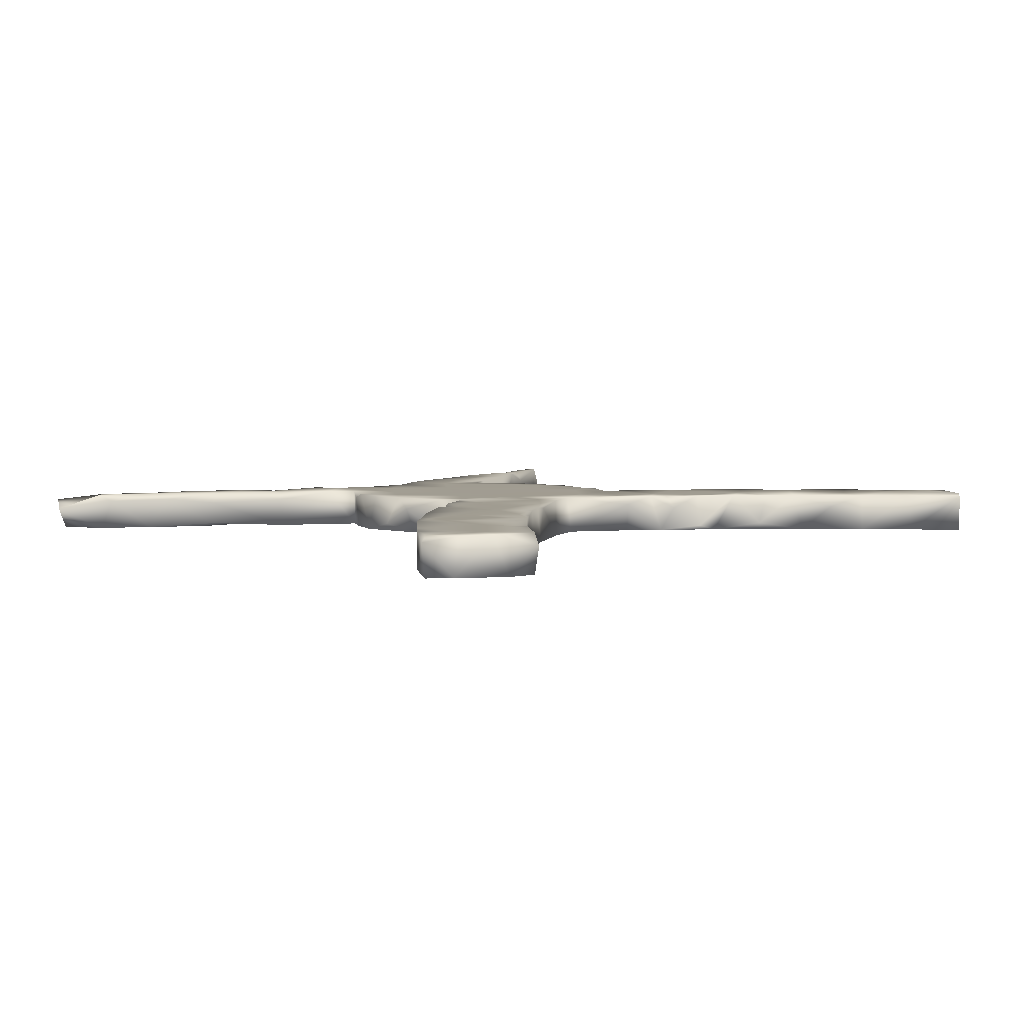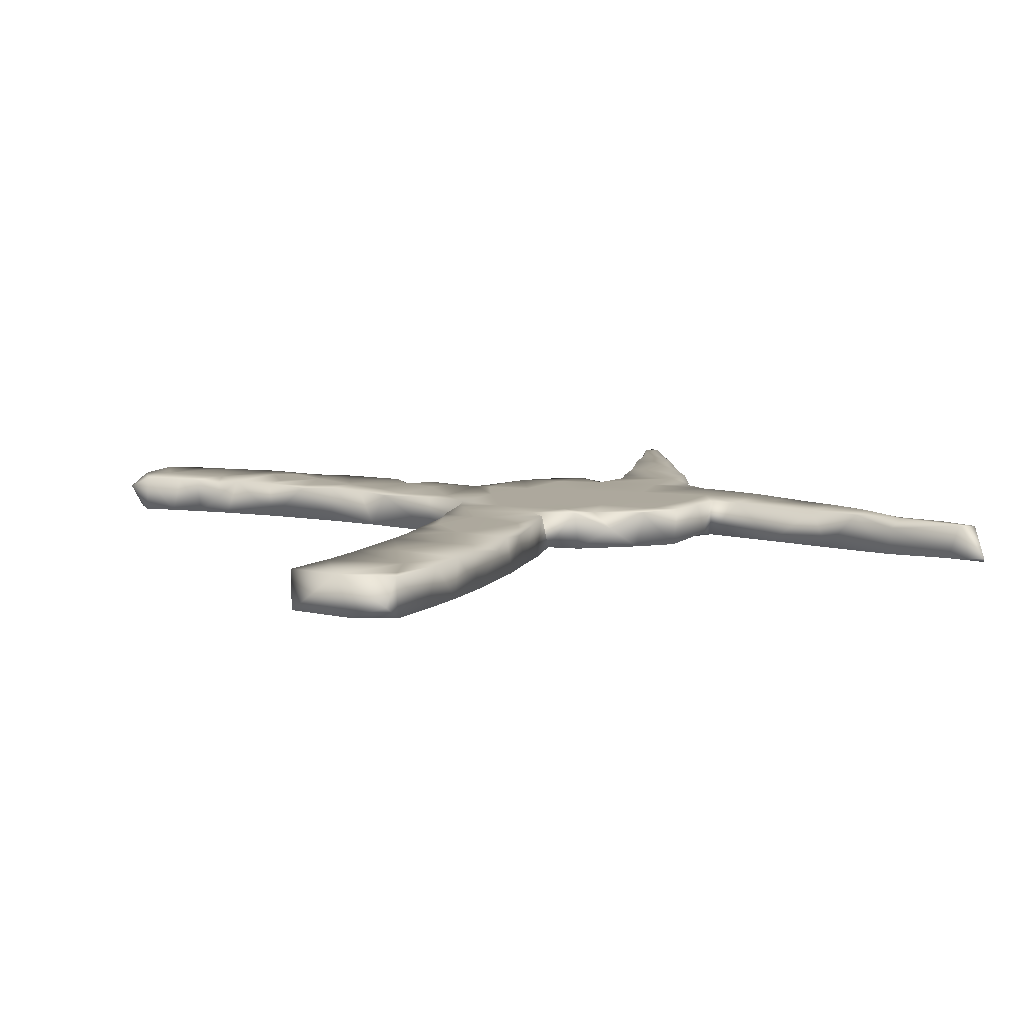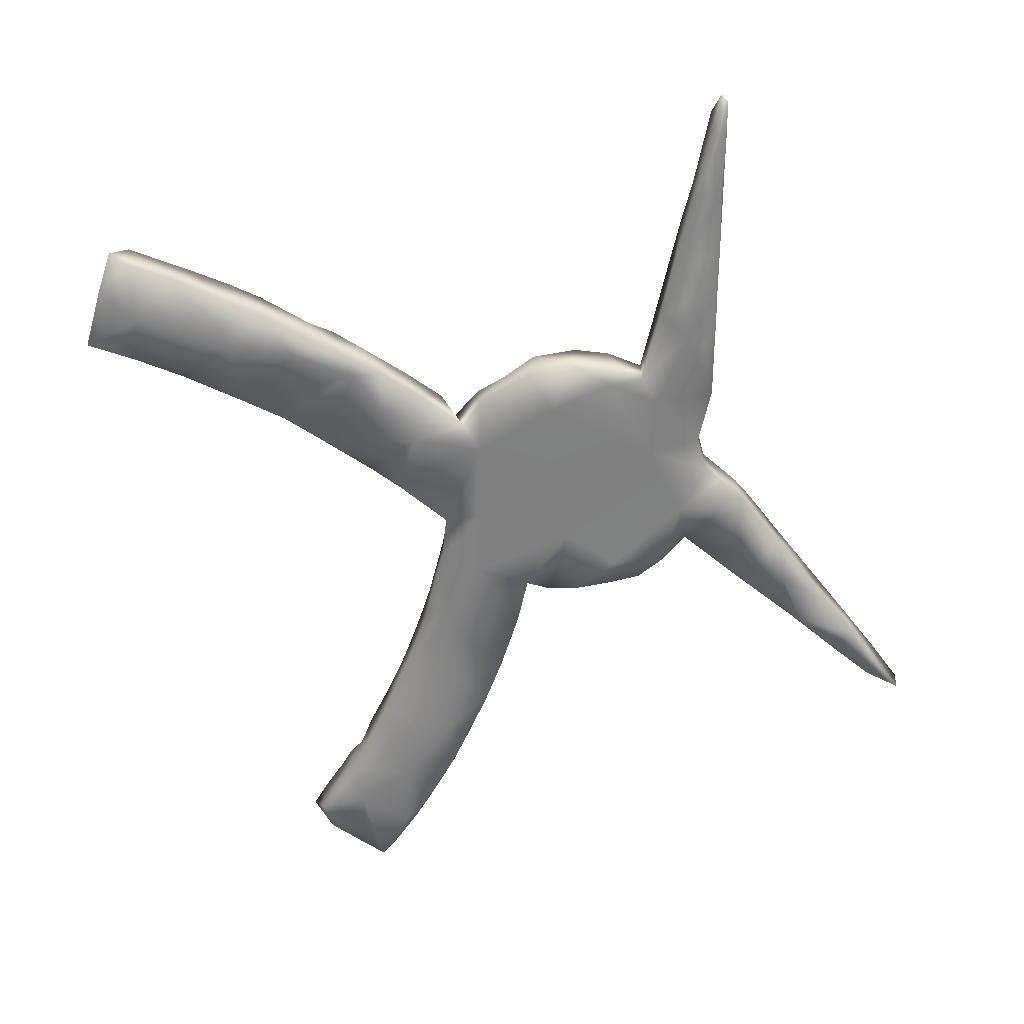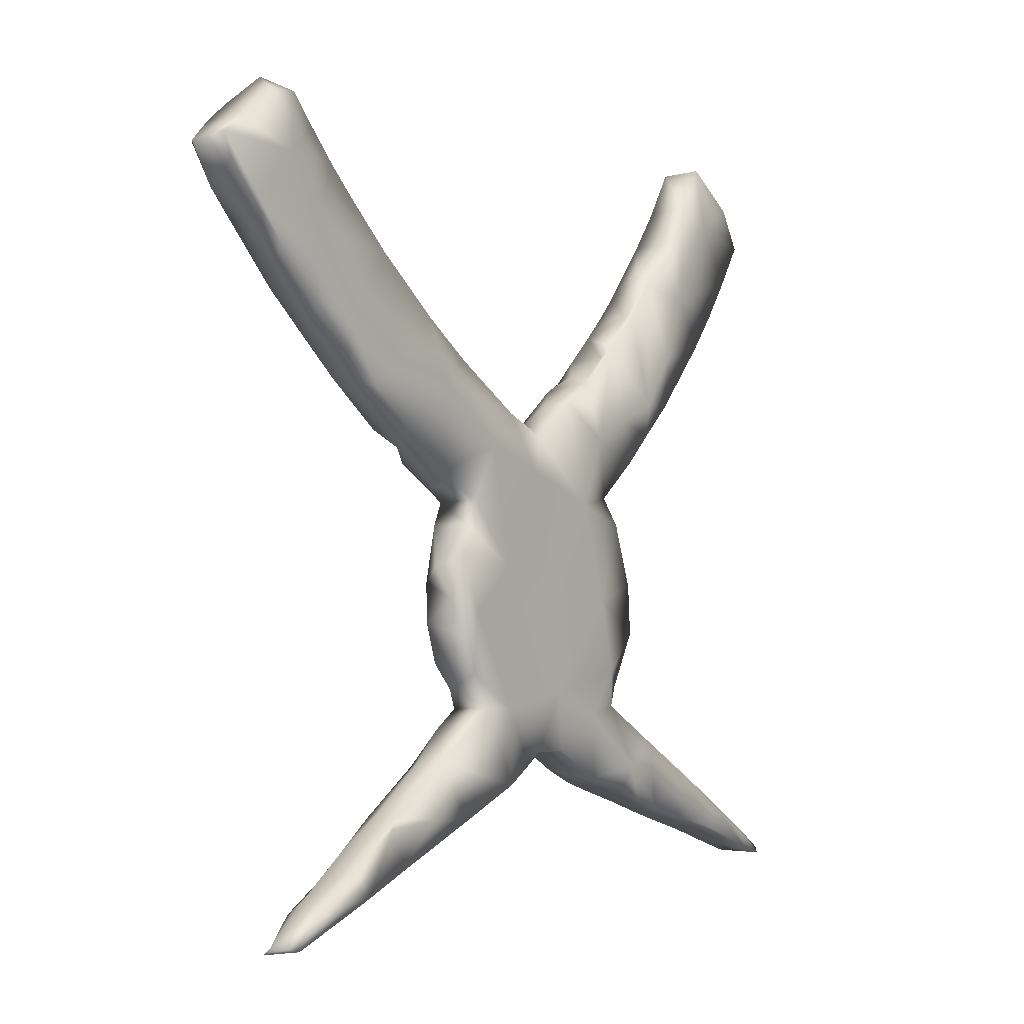
<metadata>
{"format":"obj","ext":"obj","renderer":"f3d","projection":"perspective","resolution":1024,"background":"white","views":[{"elev":4.6,"azim":130.1,"up":"+Z"},{"elev":8.7,"azim":-118.4,"up":"+Z"},{"elev":-60.2,"azim":-77.2,"up":"+Z"},{"elev":-7.4,"azim":125.1,"up":"+Y"}]}
</metadata>
<code>
v 0.7326 0.4017 -0.02836
v 0.7581 0.4289 0.02161
v 0.7164 0.4679 0.03128
v 0.7077 0.3751 0.0322
v 0.7221 0.4622 -0.03226
v 0.6727 0.3398 -0.0295
v 0.7464 0.4287 0.03202
v 0.7538 0.4328 -0.03222
v 0.6794 0.3605 -0.03219
v 0.6049 0.5223 0.03192
v 0.6779 0.5018 0.03224
v 0.6592 0.5179 -0.03202
v 0.628 0.55 0.01444
v 0.6653 0.3347 0.0321
v 0.6343 0.3044 -0.03193
v 0.6519 0.4603 0.03234
v 0.5843 -0.6759 0.02431
v 0.6082 0.5253 -0.03221
v 0.5797 0.2551 0.03247
v 0.567 0.4828 -0.03193
v 0.5722 -0.6706 -0.02882
v 0.6094 0.4384 -0.03217
v 0.591 -0.6657 0.006734
v 0.5268 -0.6235 0.03187
v 0.5286 0.4462 0.03212
v 0.5237 0.4396 -0.03226
v 0.5561 0.4715 0.03204
v 0.5543 0.3818 0.03198
v 0.4887 -0.6325 -0.03087
v 0.5527 0.2327 -0.03202
v 0.5019 0.4095 0.02784
v 0.4835 0.1797 -0.02974
v 0.505 0.1949 0.02978
v 0.491 0.4126 0.001806
v 0.5325 0.2775 0.03225
v 0.4786 0.4001 -0.03203
v 0.5118 -0.6065 0.01934
v 0.5264 -0.6187 -0.03193
v 0.5062 -0.6406 0.03169
v 0.5609 0.3343 -0.03214
v 0.5129 0.2309 0.03092
v 0.471 0.225 -0.03223
v 0.4467 -0.5701 0.03225
v 0.4611 0.3852 0.03259
v 0.4538 -0.5628 -0.0311
v 0.416 -0.5991 0.03117
v 0.4381 0.1471 0.03212
v 0.4045 0.3396 0.03222
v 0.3493 -0.4882 0.03166
v 0.4286 -0.5429 0.02159
v 0.4206 0.1346 -0.03167
v 0.4349 0.3026 0.0324
v 0.3279 -0.5574 0.03244
v 0.3734 -0.5062 -0.03217
v 0.423 -0.6022 -0.03199
v 0.3396 -0.5625 -0.032
v 0.4237 0.2219 0.03187
v 0.3185 0.2007 0.03233
v 0.358 -0.4891 0.01352
v 0.3582 -0.4897 -0.02616
v 0.3518 0.279 0.03147
v 0.3413 0.2933 0.02796
v 0.3605 0.1736 -0.03225
v 0.3981 0.3338 -0.03216
v 0.3448 0.08532 -0.03171
v 0.2858 0.255 -0.03228
v 0.3037 0.06129 0.01734
v 0.3415 0.08399 0.03217
v 0.247 -0.5197 0.03053
v 0.2762 -0.4917 -0.03214
v 0.2803 0.09573 0.03143
v 0.2562 -0.4118 0.01692
v 0.2742 -0.5048 0.032
v 0.2877 0.2566 0.03229
v 0.2769 -0.5337 -0.03175
v 0.2713 0.04293 0.03261
v 0.2466 -0.4128 0.03197
v 0.2297 0.2207 0.03182
v 0.2418 0.1594 -0.0322
v 0.2139 -0.1612 -0.01807
v 0.2139 -0.1108 0.01178
v 0.22 -0.44 0.03215
v 0.2092 -0.196 0.03118
v 0.2024 0.2044 -0.0324
v 0.2039 -0.09987 -0.03209
v 0.2506 -0.4079 -0.03232
v 0.2487 0.02989 -0.03196
v 0.2053 0.07548 0.03242
v 0.2324 0.1757 0.03234
v 0.1935 -0.04628 -0.03237
v 0.1787 0.1917 0.02705
v 0.2076 0.0101 0.03187
v 0.1922 -0.04386 0.0306
v 0.2032 -0.2178 -0.0323
v 0.1878 -0.2554 0.03166
v 0.1903 -0.4935 0.02815
v 0.1653 -0.1778 -0.03224
v 0.1792 -0.3529 0.03213
v 0.21 -0.1337 0.03212
v 0.1621 -0.2941 0.02217
v 0.1382 -0.3228 0.03189
v 0.1719 -0.006396 -0.03222
v 0.1373 -0.3217 -0.03204
v 0.1744 -0.006842 0.03238
v 0.0983 -0.08017 0.03228
v 0.192 -0.4938 -0.0319
v 0.1753 -0.2734 -0.03187
v 0.1527 0.1647 0.03228
v 0.1555 -0.026 0.03202
v 0.08183 0.1417 0.03206
v 0.1132 -0.4574 0.03203
v 0.1208 0.08333 -0.03221
v 0.07475 -0.4384 -0.032
v 0.078 0.1404 -0.03245
v 0.1591 -0.1866 0.03221
v 0.07681 -0.322 -0.03213
v 0.08465 -0.103 -0.03211
v 0.08575 0.1035 0.03254
v 0.06722 -0.4361 0.02289
v 0.08876 -0.4095 0.03211
v 0.1062 -0.2454 0.03211
v 0.02872 -0.4073 -0.03126
v 0.06172 0.01965 0.03236
v 0.03064 -0.1521 0.0321
v 0.000136 0.1136 -0.03247
v 0.02531 -0.3267 0.03212
v 0.005749 0.05325 -0.03219
v -0.05608 -0.292 -0.03211
v 0.000817 -0.386 -0.03138
v 0.002424 -0.3864 0.03161
v 0.005943 0.1092 0.03221
v -0.03606 0.137 0.03235
v -0.04365 -0.0523 0.03211
v -0.06361 -0.3837 0.03203
v -0.05362 -0.2497 0.03219
v -0.07643 0.07568 0.03216
v -0.08819 0.1806 0.01701
v -0.06335 -0.3829 -0.03201
v -0.06502 -0.102 -0.03211
v -0.154 -0.4252 -0.03202
v -0.08685 0.1798 -0.03206
v -0.1375 0.2229 -0.03199
v -0.1198 0.2096 0.03202
v -0.1015 -0.1635 0.03213
v -0.09709 0.1498 0.03224
v -0.1818 -0.133 -0.03213
v -0.1242 -0.4123 0.03212
v -0.1578 -0.09664 0.0321
v -0.1766 0.06094 0.032
v -0.1485 0.2266 0.03201
v -0.2256 -0.006788 -0.03239
v -0.176 0.1781 0.03223
v -0.1779 0.1309 -0.03216
v -0.1324 0.01709 -0.03214
v -0.1557 0.2394 0.009615
v -0.1441 -0.3363 0.03209
v -0.1574 -0.3243 -0.03215
v -0.1899 0.269 0.032
v -0.1946 0.273 -0.02452
v -0.1668 -0.008628 0.03218
v -0.2081 -0.3059 -0.03199
v -0.1891 0.0351 -0.03193
v -0.1926 -0.2588 0.03216
v -0.2134 0.2932 -0.03239
v -0.2383 -0.4443 -0.03218
v -0.2107 -0.2473 -0.03235
v -0.221 -0.001329 0.03279
v -0.2066 -0.305 0.03105
v -0.1798 -0.4314 0.0324
v -0.227 0.06932 0.03196
v -0.2317 -0.2743 -0.02278
v -0.2435 -0.2515 0.03223
v -0.2698 0.104 -0.03198
v -0.228 -0.03724 0.03202
v -0.234 -0.159 0.03211
v -0.2523 -0.05763 0.004174
v -0.2643 -0.1934 0.03127
v -0.265 -0.1045 -0.03027
v -0.276 0.3528 -0.0322
v -0.2675 -0.1155 0.03113
v -0.2666 -0.1839 -0.03228
v -0.3254 -0.3616 -0.032
v -0.2822 0.3632 0.03198
v -0.2744 0.1442 0.03219
v -0.2462 -0.4468 0.032
v -0.2187 0.2703 0.03217
v -0.2402 0.3188 0.03242
v -0.2696 -0.4006 -0.03215
v -0.2941 -0.4578 -0.02903
v -0.291 0.1245 0.02916
v -0.2756 -0.3943 0.03234
v -0.2738 0.356 -0.02009
v -0.254 0.1741 -0.0322
v -0.3321 0.2105 -0.03229
v -0.2586 -0.3301 0.03251
v -0.3281 0.4172 -0.0325
v -0.321 0.1679 0.03281
v -0.3252 0.157 -0.03044
v -0.3101 -0.4605 0.0319
v -0.3613 0.4596 0.0106
v -0.3623 -0.4732 0.03239
v -0.3136 0.2801 0.03236
v -0.3437 -0.4682 -0.03197
v -0.3837 0.2154 -0.0318
v -0.3561 0.1861 0.02524
v -0.3978 0.2318 0.03231
v -0.3175 0.4039 0.03207
v -0.3991 0.5077 -0.03219
v -0.4254 -0.4084 -0.03231
v -0.4298 0.2655 0.017
v -0.3995 -0.3966 0.03239
v -0.4185 -0.4857 -0.03155
v -0.4476 0.5769 0.03199
v -0.4849 -0.5014 -0.02614
v -0.4777 -0.434 0.03225
v -0.4258 -0.4876 0.03165
v -0.3963 0.303 -0.0323
v -0.4512 0.5837 -0.03191
v -0.4869 0.3337 -0.03175
v -0.4362 0.3179 0.0322
v -0.5225 -0.5033 -0.03222
v -0.5068 -0.506 0.0269
v -0.3973 0.5064 0.03189
v -0.4926 0.3417 0.03234
v -0.4978 0.6597 -0.03201
v -0.4513 -0.4866 0.03211
v -0.4317 0.4448 0.03227
v -0.548 -0.4811 0.03187
v -0.4388 0.4148 -0.03222
v -0.4977 0.6594 0.0322
v -0.5372 0.488 0.03215
v -0.5302 0.3897 0.03208
v -0.5419 -0.4631 0.01405
v -0.5375 0.3997 -0.03207
v -0.5236 0.5598 -0.03219
v -0.5708 -0.5209 -0.02614
v -0.5727 0.6176 0.03239
v -0.5728 0.4502 0.03078
v -0.601 -0.5276 0.03067
v -0.5355 -0.4608 -0.03209
v -0.5932 0.6057 -0.03216
v -0.6382 -0.5362 -0.03142
v -0.6056 0.532 0.03221
v -0.6322 0.543 -0.0321
v -0.6574 -0.518 0.03128
v -0.5862 0.4702 -0.032
v -0.6361 0.5474 0.03231
v -0.6408 -0.5098 -0.02756
v -0.6513 0.5716 -0.009834
v -0.6892 -0.5473 -0.02999
v -0.6683 -0.5431 0.0308
v -0.7005 -0.5385 -0.02184
f 190 205 198
f 173 190 198
f 72 86 98
f 59 86 72
f 53 69 75
f 129 122 130
f 111 119 113
f 147 169 140
f 211 209 215
f 236 239 242
f 197 202 206
f 170 152 184
f 210 224 219
f 220 224 210
f 206 220 210
f 204 206 210
f 136 149 160
f 133 136 160
f 124 105 133
f 99 105 115
f 83 95 94
f 95 83 115
f 204 205 206
f 197 206 205
f 190 197 205
f 184 197 190
f 170 184 190
f 173 170 190
f 162 149 170
f 167 149 162
f 149 167 160
f 124 133 144
f 115 105 124
f 167 162 151
f 167 174 160
f 148 133 160
f 144 133 148
f 121 115 124
f 95 115 121
f 107 95 100
f 135 124 144
f 121 124 135
f 100 95 121
f 100 121 101
f 167 151 176
f 174 167 176
f 180 174 176
f 148 160 174
f 126 121 135
f 101 121 120
f 77 72 98
f 77 98 82
f 77 49 72
f 49 59 72
f 73 49 77
f 53 49 73
f 49 50 59
f 43 50 49
f 43 49 53
f 46 43 53
f 43 37 50
f 39 43 46
f 24 37 43
f 24 43 39
f 24 23 37
f 21 17 39
f 17 23 39
f 39 23 24
f 148 174 175
f 144 148 175
f 120 121 126
f 98 101 120
f 120 82 98
f 82 120 111
f 73 77 82
f 56 46 53
f 39 46 55
f 177 174 180
f 175 174 177
f 163 144 175
f 135 144 163
f 134 126 135
f 130 126 134
f 130 120 126
f 96 82 111
f 96 73 82
f 69 73 96
f 69 53 73
f 181 177 180
f 172 163 175
f 172 175 177
f 156 135 163
f 134 135 156
f 119 120 130
f 111 120 119
f 106 96 111
f 168 163 172
f 129 130 134
f 171 168 172
f 168 156 163
f 168 161 195
f 156 168 195
f 147 134 156
f 156 195 169
f 147 156 169
f 169 195 191
f 185 169 191
f 195 182 211
f 169 185 165
f 195 211 191
f 199 185 191
f 165 185 199
f 189 165 199
f 191 211 199
f 199 211 201
f 201 211 226
f 226 211 215
f 216 201 226
f 226 215 228
f 222 216 226
f 215 233 228
f 228 222 226
f 228 233 245
f 236 222 239
f 222 228 239
f 233 248 245
f 239 228 245
f 239 245 251
f 98 86 103
f 250 251 252
f 80 94 85
f 97 85 94
f 85 97 117
f 217 219 229
f 234 229 219
f 219 232 234
f 234 238 246
f 81 80 85
f 90 85 117
f 125 127 154
f 246 229 234
f 235 229 246
f 246 247 244
f 81 85 90
f 102 90 117
f 102 117 112
f 141 154 153
f 141 125 154
f 142 141 153
f 164 153 193
f 164 142 153
f 164 193 194
f 196 194 217
f 196 217 229
f 235 246 244
f 235 244 241
f 249 241 244
f 104 90 102
f 102 87 104
f 112 87 102
f 112 117 127
f 125 114 127
f 131 114 125
f 125 141 137
f 141 142 137
f 159 142 164
f 155 142 159
f 158 155 159
f 187 158 159
f 187 159 164
f 164 194 179
f 192 164 179
f 179 194 196
f 208 196 229
f 218 208 229
f 218 229 235
f 79 87 112
f 112 127 114
f 192 179 196
f 207 192 196
f 200 196 208
f 200 208 223
f 225 235 241
f 114 79 112
f 225 241 237
f 87 67 76
f 87 65 67
f 84 79 114
f 230 218 225
f 225 218 235
f 237 230 225
f 65 87 79
f 63 65 79
f 51 65 63
f 84 66 79
f 51 32 47
f 42 51 63
f 66 63 79
f 64 63 66
f 62 64 66
f 32 51 42
f 30 32 42
f 64 42 63
f 30 33 32
f 30 19 33
f 40 30 42
f 40 42 64
f 15 19 30
f 36 40 64
f 44 36 64
f 40 15 30
f 26 40 36
f 44 34 36
f 26 36 34
f 9 6 15
f 9 15 40
f 22 40 26
f 34 25 26
f 22 9 40
f 22 26 20
f 1 4 6
f 1 6 9
f 8 1 9
f 8 9 22
f 5 8 22
f 18 22 20
f 10 18 20
f 8 2 1
f 3 5 11
f 5 12 11
f 12 5 22
f 12 22 18
f 18 13 12
f 11 12 13
f 13 18 10
f 242 251 250
f 242 239 251
f 248 250 252
f 245 248 252
f 248 242 250
f 242 221 236
f 240 242 248
f 240 221 242
f 214 222 236
f 221 214 236
f 233 240 248
f 216 222 214
f 212 214 221
f 212 216 214
f 212 221 209
f 240 209 221
f 233 215 240
f 203 216 212
f 215 209 240
f 201 216 203
f 203 212 209
f 182 203 209
f 188 189 203
f 203 199 201
f 203 189 199
f 188 203 182
f 188 165 189
f 182 209 211
f 188 140 165
f 140 169 165
f 195 161 182
f 140 134 147
f 157 140 188
f 161 157 188
f 161 188 182
f 140 138 134
f 157 138 140
f 161 168 171
f 166 161 171
f 138 129 134
f 138 157 128
f 166 157 161
f 166 171 181
f 181 171 172
f 181 172 177
f 106 111 113
f 119 122 113
f 128 129 138
f 166 128 157
f 56 53 75
f 70 75 106
f 106 75 69
f 69 96 106
f 86 106 113
f 116 113 122
f 116 122 129
f 128 116 129
f 146 128 166
f 146 166 181
f 178 181 180
f 29 39 55
f 55 46 56
f 54 55 56
f 70 56 75
f 86 70 106
f 103 86 113
f 103 113 116
f 139 128 146
f 146 181 178
f 151 146 178
f 180 176 178
f 122 119 130
f 23 21 38
f 21 39 29
f 21 29 38
f 23 38 37
f 38 29 55
f 45 38 55
f 38 45 37
f 37 45 50
f 54 45 55
f 45 54 60
f 50 45 60
f 59 50 60
f 54 56 70
f 60 54 70
f 86 60 70
f 59 60 86
f 98 103 101
f 107 103 116
f 103 100 101
f 107 100 103
f 97 107 116
f 97 116 117
f 117 116 128
f 117 128 139
f 154 139 146
f 154 146 151
f 94 95 107
f 94 107 97
f 127 117 139
f 154 151 162
f 162 170 173
f 153 162 173
f 193 153 173
f 198 205 204
f 194 198 204
f 127 139 154
f 154 162 153
f 198 193 173
f 193 198 194
f 217 194 204
f 219 204 210
f 217 204 219
f 80 83 94
f 83 99 115
f 83 80 99
f 80 81 99
f 105 99 109
f 105 123 133
f 133 123 136
f 136 145 149
f 149 152 170
f 184 152 202
f 197 184 202
f 206 202 220
f 219 224 232
f 2 8 5
f 27 10 20
f 27 20 26
f 27 26 25
f 74 66 84
f 207 196 200
f 187 164 192
f 143 142 155
f 137 142 143
f 93 90 104
f 237 241 249
f 238 247 246
f 232 238 234
f 11 13 10
f 3 11 16
f 2 5 3
f 7 2 3
f 4 2 7
f 16 11 10
f 1 2 4
f 16 10 27
f 14 4 16
f 14 16 28
f 4 7 16
f 27 25 28
f 16 27 28
f 4 14 6
f 25 34 31
f 28 25 31
f 19 14 28
f 31 34 44
f 28 31 44
f 35 28 44
f 6 14 19
f 6 19 15
f 19 28 35
f 44 64 48
f 44 48 52
f 35 44 52
f 41 35 52
f 41 19 35
f 33 19 41
f 48 61 57
f 48 62 61
f 62 48 64
f 52 48 57
f 41 52 57
f 33 41 57
f 61 62 74
f 58 61 74
f 58 57 61
f 47 33 57
f 32 33 47
f 47 57 58
f 74 84 78
f 58 74 78
f 58 78 89
f 47 58 68
f 65 51 47
f 65 47 68
f 91 78 84
f 89 78 108
f 78 91 108
f 71 58 89
f 71 68 58
f 88 89 108
f 88 71 89
f 76 71 88
f 68 67 65
f 67 68 71
f 213 218 230
f 91 84 114
f 108 91 110
f 67 71 76
f 213 208 218
f 223 208 213
f 110 91 114
f 88 108 118
f 104 88 118
f 92 76 88
f 213 230 237
f 231 213 237
f 231 223 213
f 207 200 223
f 183 192 207
f 108 110 118
f 104 118 123
f 92 88 104
f 87 76 92
f 87 92 104
f 237 247 243
f 231 237 243
f 227 223 231
f 207 223 227
f 202 183 207
f 183 202 187
f 183 187 192
f 158 187 186
f 155 158 150
f 150 143 155
f 132 137 143
f 132 131 137
f 131 125 137
f 110 114 131
f 118 110 131
f 109 104 123
f 93 104 109
f 237 249 247
f 244 247 249
f 238 231 243
f 220 207 227
f 202 207 220
f 150 158 186
f 143 150 152
f 132 143 145
f 145 143 152
f 123 118 131
f 105 109 123
f 93 81 90
f 81 93 99
f 247 238 243
f 232 227 231
f 224 227 232
f 224 220 227
f 186 187 202
f 152 150 186
f 152 186 202
f 149 145 152
f 136 132 145
f 131 132 136
f 123 131 136
f 99 93 109
f 238 232 231
f 62 66 74
f 176 151 178
f 7 3 16
f 251 245 252
f 23 17 21

</code>
